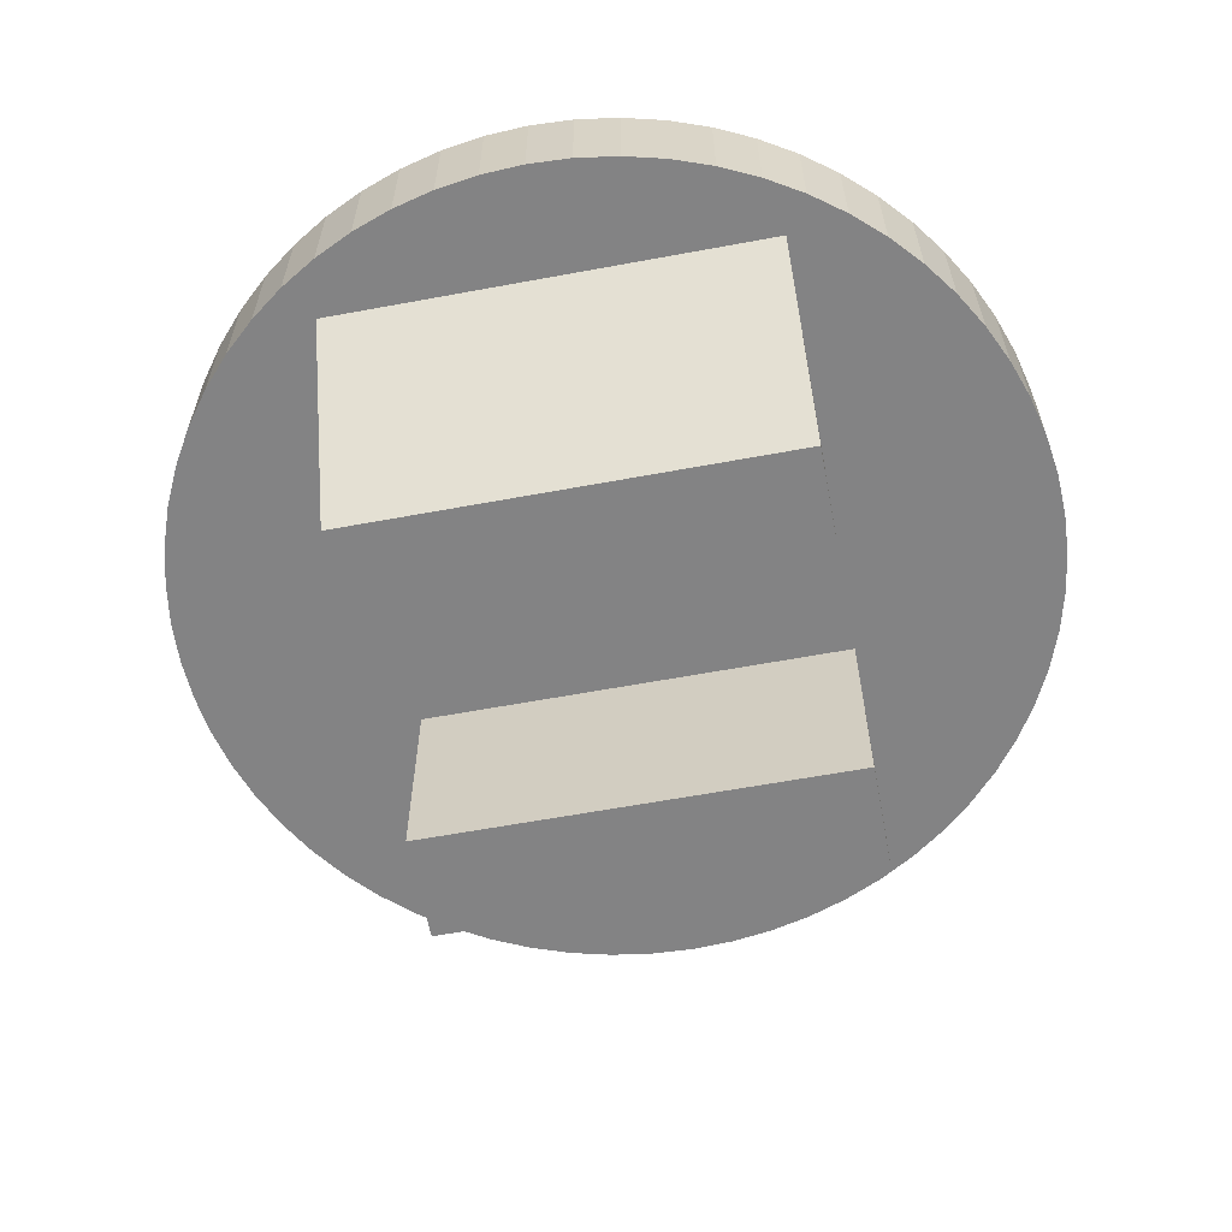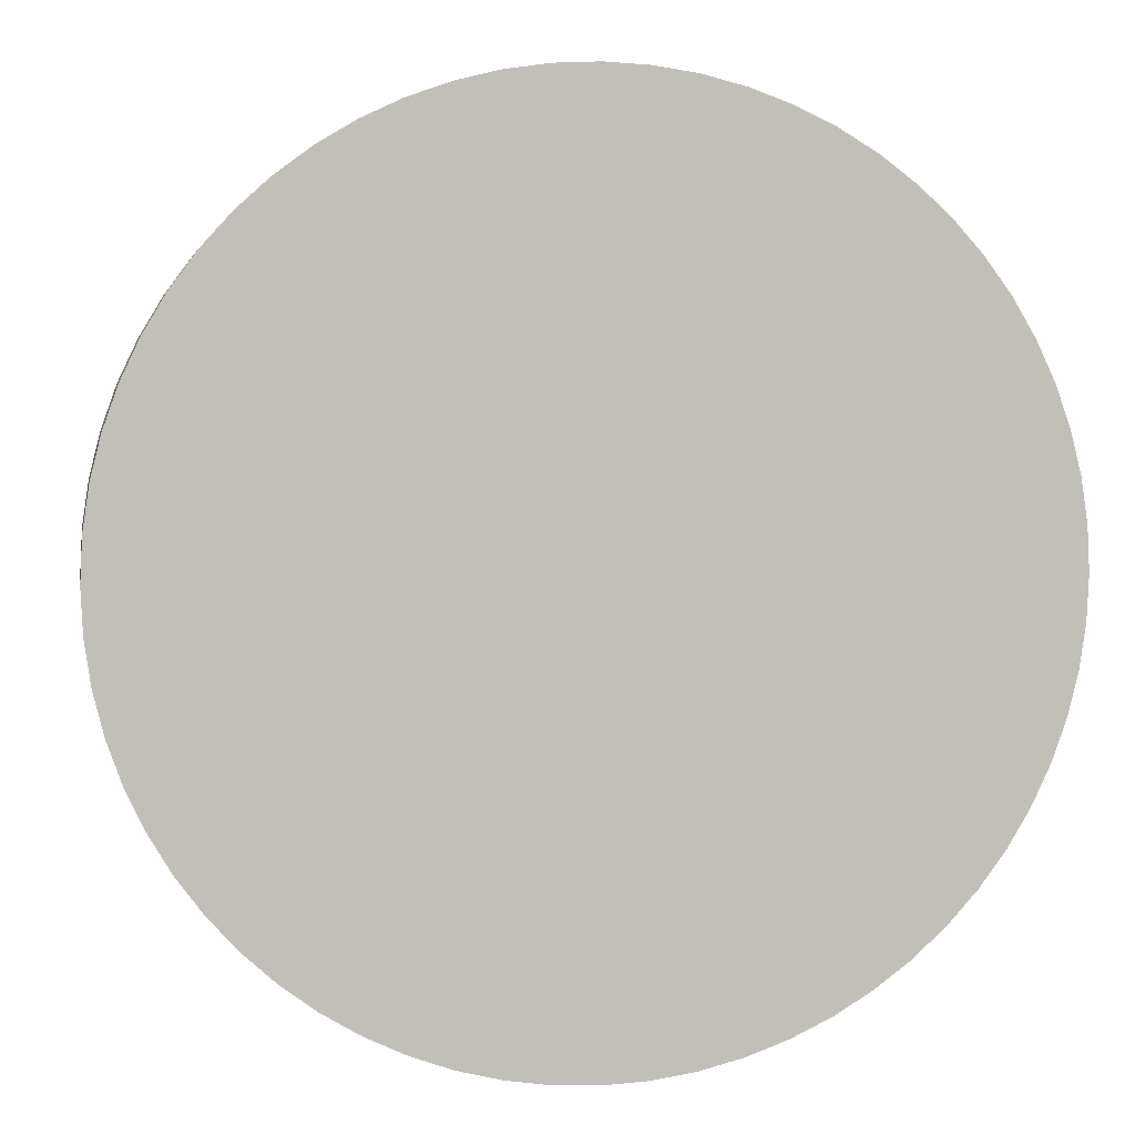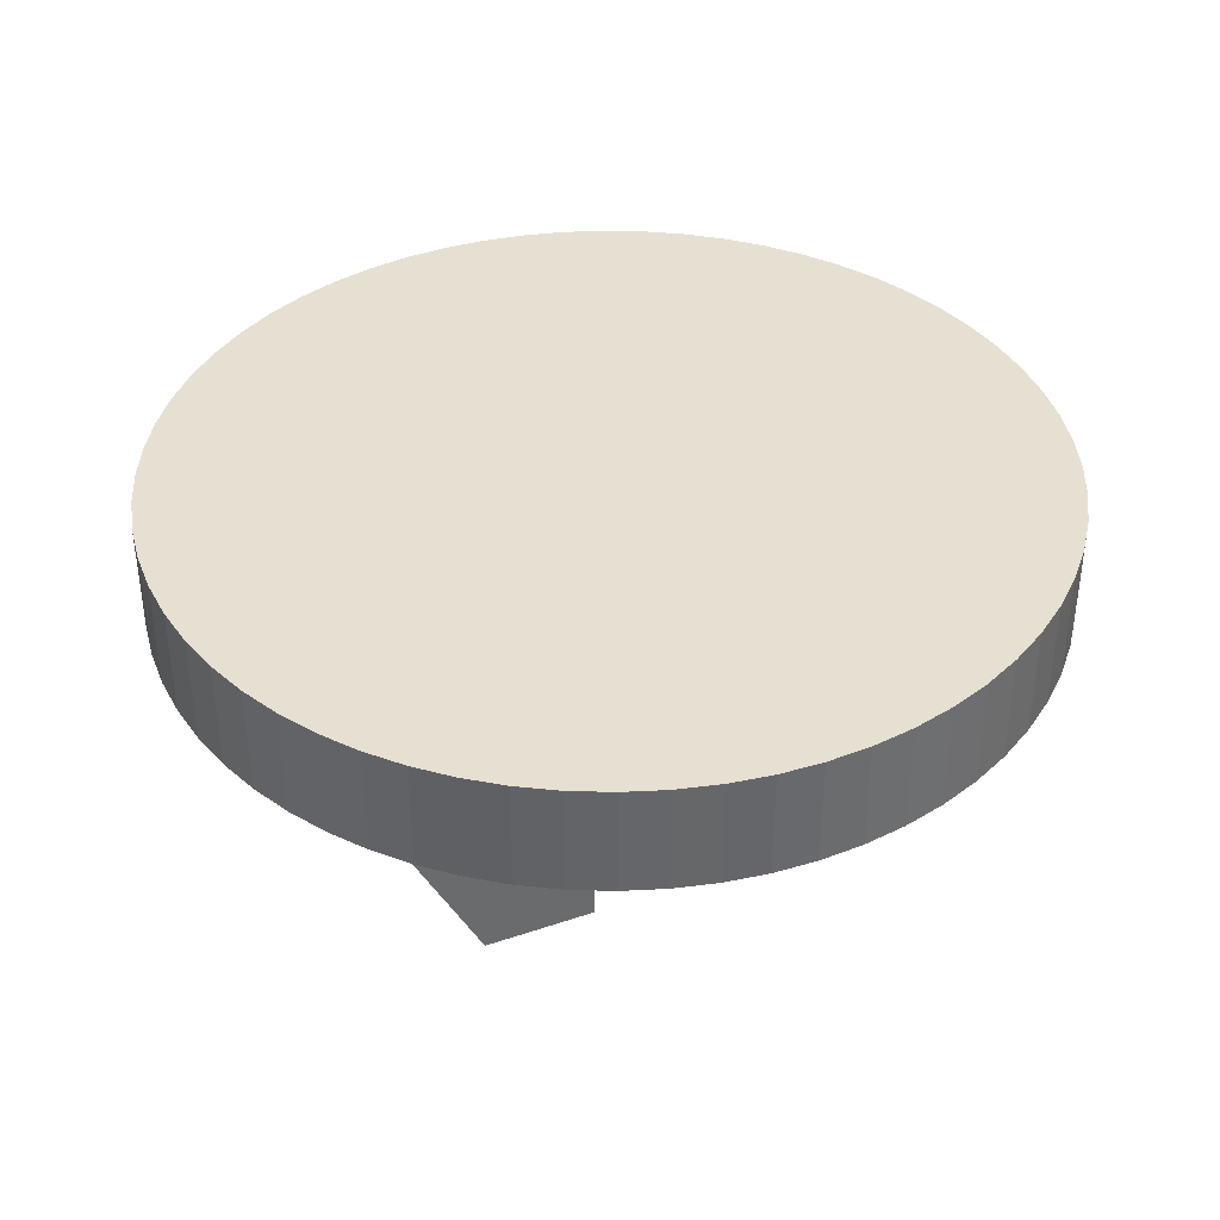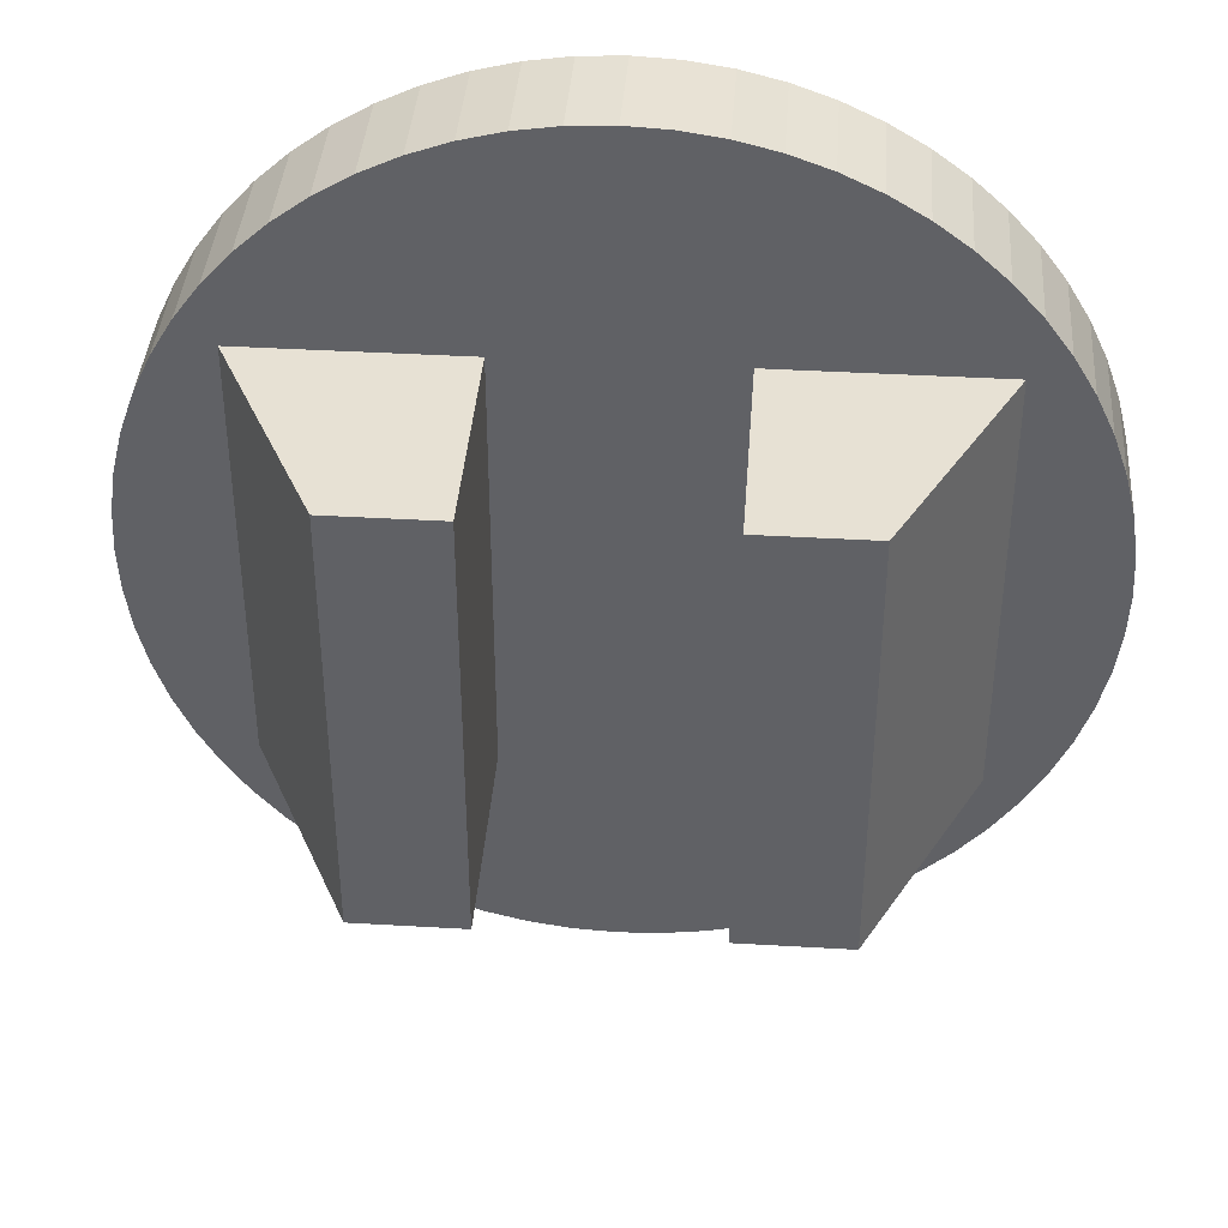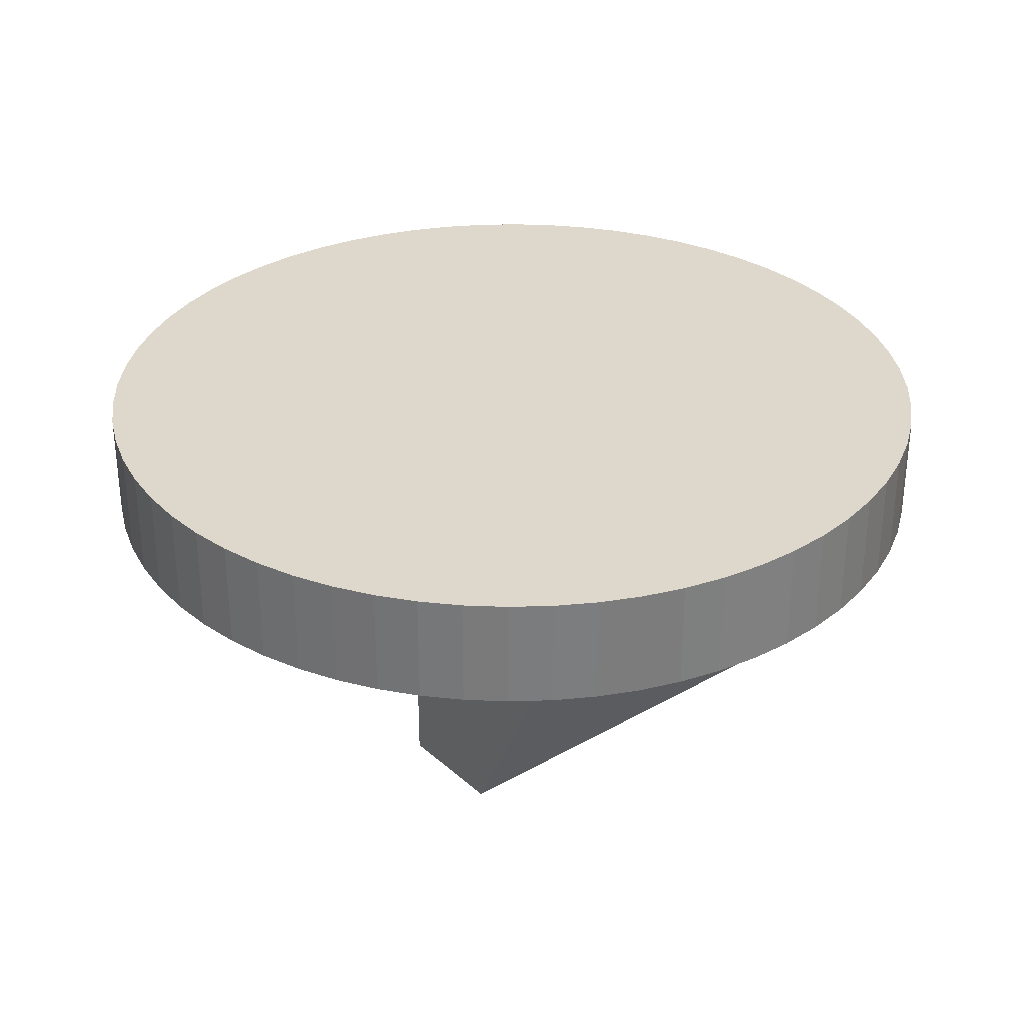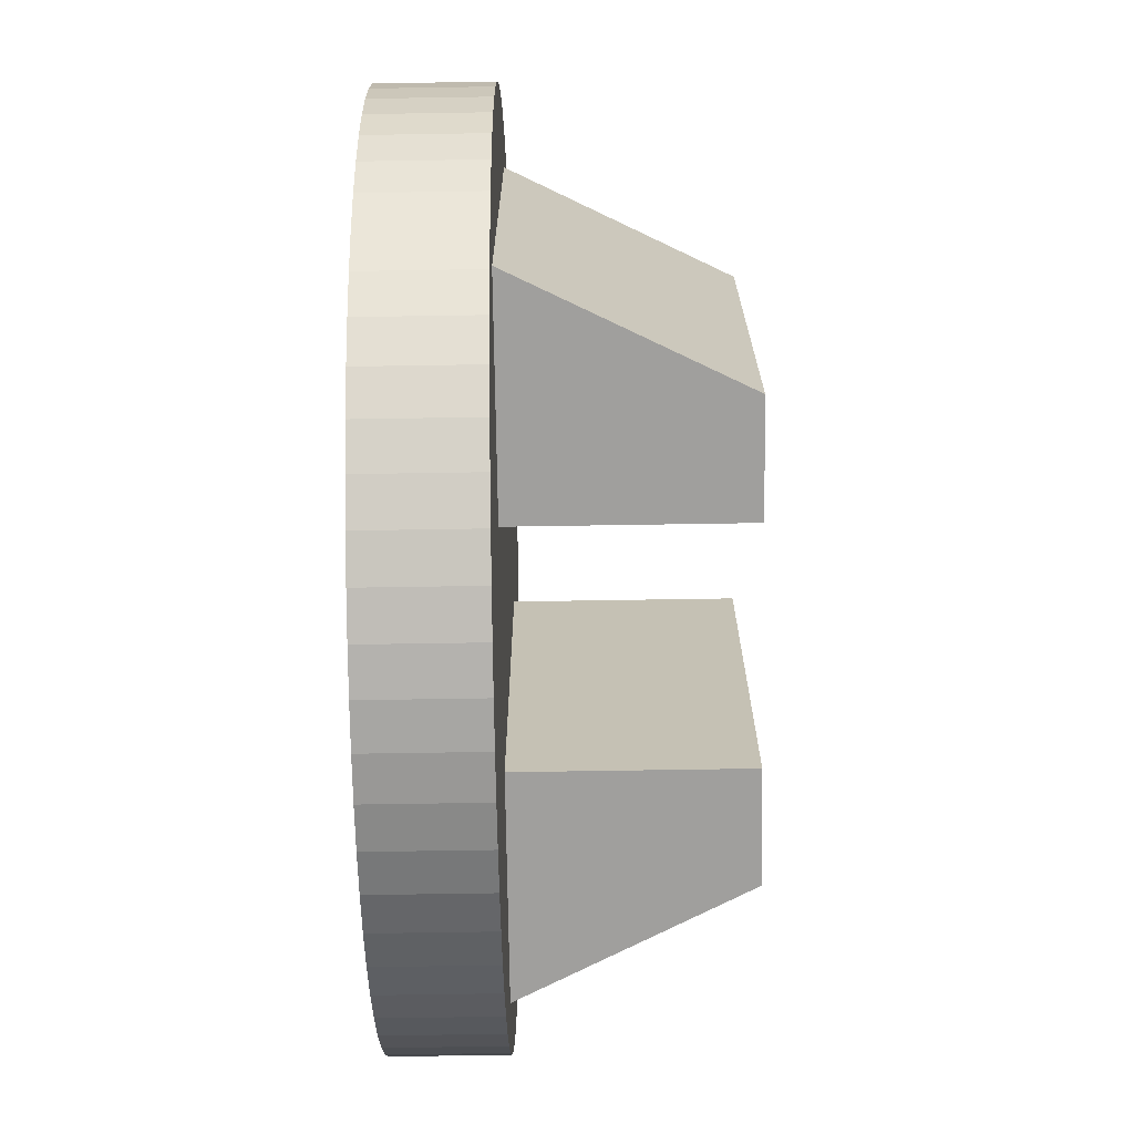
<metadata>
{"format":"obj","ext":"obj","renderer":"f3d","projection":"perspective","resolution":1024,"background":"white","views":[{"elev":-61.2,"azim":-79.3,"up":"+Y"},{"elev":3.7,"azim":169.8,"up":"+Z"},{"elev":38.5,"azim":-23.3,"up":"+Y"},{"elev":39.5,"azim":4.2,"up":"+Z"},{"elev":31.5,"azim":-128.9,"up":"+Y"},{"elev":-71.4,"azim":-89.1,"up":"+Z"}]}
</metadata>
<code>
o Circle
v -2e-06 0 -1e-06
v -2e-06 0 -4
v -0.3921 0 -3.981
v -0.7804 0 -3.923
v -1.161 0 -3.828
v -1.531 0 -3.696
v -1.886 0 -3.528
v -2.222 0 -3.326
v -2.538 0 -3.092
v -2.828 0 -2.828
v -3.092 0 -2.538
v -3.326 0 -2.222
v -3.528 0 -1.886
v -3.696 0 -1.531
v -3.828 0 -1.161
v -3.923 0 -0.7804
v -3.981 0 -0.3921
v -4 0 -0
v -3.981 0 0.3921
v -3.923 0 0.7804
v -3.828 0 1.161
v -3.696 0 1.531
v -3.528 0 1.886
v -3.326 0 2.222
v -3.092 0 2.538
v -2.828 0 2.828
v -2.538 0 3.092
v -2.222 0 3.326
v -1.886 0 3.528
v -1.531 0 3.696
v -1.161 0 3.828
v -0.7804 0 3.923
v -0.3921 0 3.981
v 1e-06 0 4
v 0.3921 0 3.981
v 0.7804 0 3.923
v 1.161 0 3.828
v 1.531 0 3.696
v 1.886 0 3.528
v 2.222 0 3.326
v 2.538 0 3.092
v 2.828 0 2.828
v 3.092 0 2.538
v 3.326 0 2.222
v 3.528 0 1.886
v 3.696 0 1.531
v 3.828 0 1.161
v 3.923 0 0.7804
v 3.981 0 0.3921
v 4 0 1e-06
v 3.981 0 -0.3921
v 3.923 0 -0.7804
v 3.828 0 -1.161
v 3.696 0 -1.531
v 3.528 0 -1.886
v 3.326 0 -2.222
v 3.092 0 -2.538
v 2.828 0 -2.828
v 2.538 0 -3.092
v 2.222 0 -3.326
v 1.886 0 -3.528
v 1.531 0 -3.696
v 1.161 0 -3.828
v 0.7804 0 -3.923
v 0.3921 0 -3.981
v 2e-06 -1 -2e-06
v 2e-06 -1 -4
v -0.3921 -1 -3.981
v -0.7804 -1 -3.923
v -1.161 -1 -3.828
v -1.531 -1 -3.696
v -1.886 -1 -3.528
v -2.222 -1 -3.326
v -2.538 -1 -3.092
v -2.828 -1 -2.828
v -3.092 -1 -2.538
v -3.326 -1 -2.222
v -3.528 -1 -1.886
v -3.696 -1 -1.531
v -3.828 -1 -1.161
v -3.923 -1 -0.7804
v -3.981 -1 -0.3921
v -4 -1 -1e-06
v -3.981 -1 0.3921
v -3.923 -1 0.7804
v -3.828 -1 1.161
v -3.696 -1 1.531
v -3.528 -1 1.886
v -3.326 -1 2.222
v -3.092 -1 2.538
v -2.828 -1 2.828
v -2.538 -1 3.092
v -2.222 -1 3.326
v -1.886 -1 3.528
v -1.531 -1 3.696
v -1.161 -1 3.828
v -0.7804 -1 3.923
v -0.3921 -1 3.981
v 5e-06 -1 4
v 0.3921 -1 3.981
v 0.7804 -1 3.923
v 1.161 -1 3.828
v 1.531 -1 3.696
v 1.886 -1 3.528
v 2.222 -1 3.326
v 2.538 -1 3.092
v 2.828 -1 2.828
v 3.092 -1 2.538
v 3.326 -1 2.222
v 3.528 -1 1.886
v 3.696 -1 1.531
v 3.828 -1 1.161
v 3.923 -1 0.7804
v 3.981 -1 0.3921
v 4 -1 -0
v 3.981 -1 -0.3921
v 3.923 -1 -0.7804
v 3.828 -1 -1.161
v 3.696 -1 -1.531
v 3.528 -1 -1.886
v 3.326 -1 -2.222
v 3.092 -1 -2.538
v 2.828 -1 -2.828
v 2.538 -1 -3.092
v 2.222 -1 -3.326
v 1.886 -1 -3.528
v 1.531 -1 -3.696
v 1.161 -1 -3.828
v 0.7804 -1 -3.923
v 0.3921 -1 -3.981
f 1 2 3
f 1 3 4
f 1 4 5
f 1 5 6
f 1 6 7
f 1 7 8
f 1 8 9
f 1 9 10
f 1 10 11
f 1 11 12
f 1 12 13
f 1 13 14
f 1 14 15
f 1 15 16
f 1 16 17
f 1 17 18
f 1 18 19
f 1 19 20
f 1 20 21
f 1 21 22
f 1 22 23
f 1 23 24
f 1 24 25
f 1 25 26
f 1 26 27
f 1 27 28
f 1 28 29
f 1 29 30
f 1 30 31
f 1 31 32
f 1 32 33
f 1 33 34
f 1 34 35
f 1 35 36
f 1 36 37
f 1 37 38
f 1 38 39
f 1 39 40
f 1 40 41
f 1 41 42
f 1 42 43
f 1 43 44
f 1 44 45
f 1 45 46
f 1 46 47
f 1 47 48
f 1 48 49
f 1 49 50
f 1 50 51
f 1 51 52
f 1 52 53
f 1 53 54
f 1 54 55
f 1 55 56
f 1 56 57
f 1 57 58
f 1 58 59
f 1 59 60
f 1 60 61
f 1 61 62
f 1 62 63
f 1 63 64
f 1 64 65
f 1 65 2
f 66 68 67
f 66 69 68
f 66 70 69
f 66 71 70
f 66 72 71
f 66 73 72
f 66 74 73
f 66 75 74
f 66 76 75
f 66 77 76
f 66 78 77
f 66 79 78
f 66 80 79
f 66 81 80
f 66 82 81
f 66 83 82
f 66 84 83
f 66 85 84
f 66 86 85
f 66 87 86
f 66 88 87
f 66 89 88
f 66 90 89
f 66 91 90
f 66 92 91
f 66 93 92
f 66 94 93
f 66 95 94
f 66 96 95
f 66 97 96
f 66 98 97
f 66 99 98
f 66 100 99
f 66 101 100
f 66 102 101
f 66 103 102
f 66 104 103
f 66 105 104
f 66 106 105
f 66 107 106
f 66 108 107
f 66 109 108
f 66 110 109
f 66 111 110
f 66 112 111
f 66 113 112
f 66 114 113
f 66 115 114
f 66 116 115
f 66 117 116
f 66 118 117
f 66 119 118
f 66 120 119
f 66 121 120
f 66 122 121
f 66 123 122
f 66 124 123
f 66 125 124
f 66 126 125
f 66 127 126
f 66 128 127
f 66 129 128
f 66 130 129
f 66 67 130
f 38 104 39
f 64 130 65
f 27 93 28
f 16 82 17
f 53 119 54
f 42 108 43
f 5 71 6
f 31 97 32
f 57 123 58
f 20 86 21
f 2 68 3
f 9 75 10
f 46 112 47
f 35 101 36
f 61 127 62
f 24 90 25
f 13 79 14
f 50 116 51
f 39 105 40
f 65 67 2
f 28 94 29
f 54 120 55
f 17 83 18
f 6 72 7
f 43 109 44
f 32 98 33
f 58 124 59
f 21 87 22
f 47 113 48
f 10 76 11
f 36 102 37
f 62 128 63
f 25 91 26
f 14 80 15
f 51 117 52
f 3 69 4
f 40 106 41
f 29 95 30
f 55 121 56
f 18 84 19
f 7 73 8
f 44 110 45
f 33 99 34
f 59 125 60
f 22 88 23
f 11 77 12
f 48 114 49
f 37 103 38
f 63 129 64
f 26 92 27
f 15 81 16
f 52 118 53
f 4 70 5
f 41 107 42
f 30 96 31
f 56 122 57
f 19 85 20
f 8 74 9
f 45 111 46
f 34 100 35
f 60 126 61
f 23 89 24
f 49 115 50
f 12 78 13
f 103 104 38
f 129 130 64
f 92 93 27
f 81 82 16
f 118 119 53
f 107 108 42
f 70 71 5
f 96 97 31
f 122 123 57
f 85 86 20
f 67 68 2
f 74 75 9
f 111 112 46
f 100 101 35
f 126 127 61
f 89 90 24
f 78 79 13
f 115 116 50
f 104 105 39
f 130 67 65
f 93 94 28
f 119 120 54
f 82 83 17
f 71 72 6
f 108 109 43
f 97 98 32
f 123 124 58
f 86 87 21
f 112 113 47
f 75 76 10
f 101 102 36
f 127 128 62
f 90 91 25
f 79 80 14
f 116 117 51
f 68 69 3
f 105 106 40
f 94 95 29
f 120 121 55
f 83 84 18
f 72 73 7
f 109 110 44
f 98 99 33
f 124 125 59
f 87 88 22
f 76 77 11
f 113 114 48
f 102 103 37
f 128 129 63
f 91 92 26
f 80 81 15
f 117 118 52
f 69 70 4
f 106 107 41
f 95 96 30
f 121 122 56
f 84 85 19
f 73 74 8
f 110 111 45
f 99 100 34
f 125 126 60
f 88 89 23
f 114 115 49
f 77 78 12
o ColobotMesh_1_ColobotMesh_
v -2 -3 2
v -1 -3 -2
v -1 -1 2
v -1 -3 2
v 1 -3 -2
v 3 -1 -2
v 2 -3 -2
v 1 -1 -2
v -1 -1 -2
v 1 -3 2
v -3 -1 2
v -3 -1 -2
v -2 -3 -2
v 2 -3 2
v 1 -1 2
v 3 -1 2
f 136 137 138
f 132 134 131
f 131 143 132
f 134 133 141
f 141 131 134
f 143 142 139
f 139 132 143
f 140 135 144
f 137 144 135
f 145 140 146
f 144 146 140
f 135 138 137
f 131 141 142
f 142 143 131
f 132 139 133
f 133 134 132
f 138 135 145
f 140 145 135
f 146 144 136
f 137 136 144

</code>
